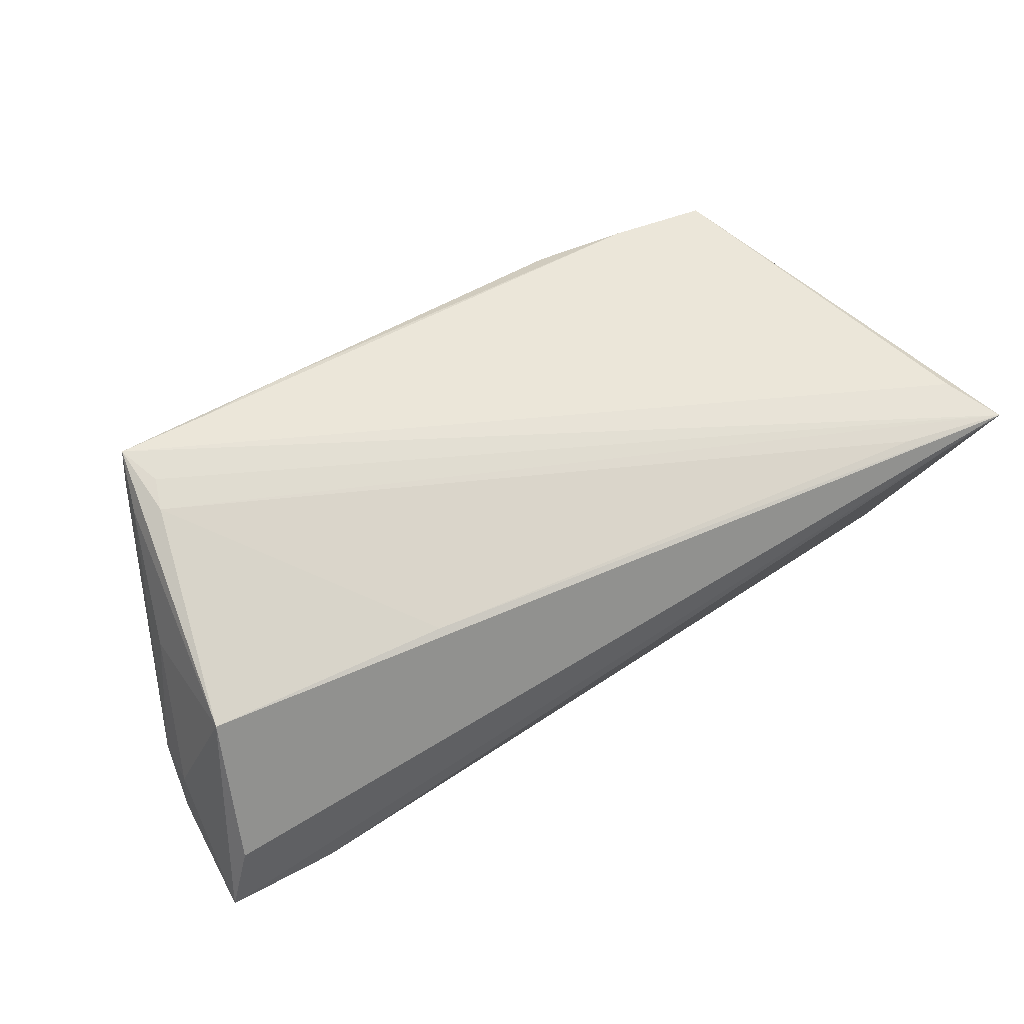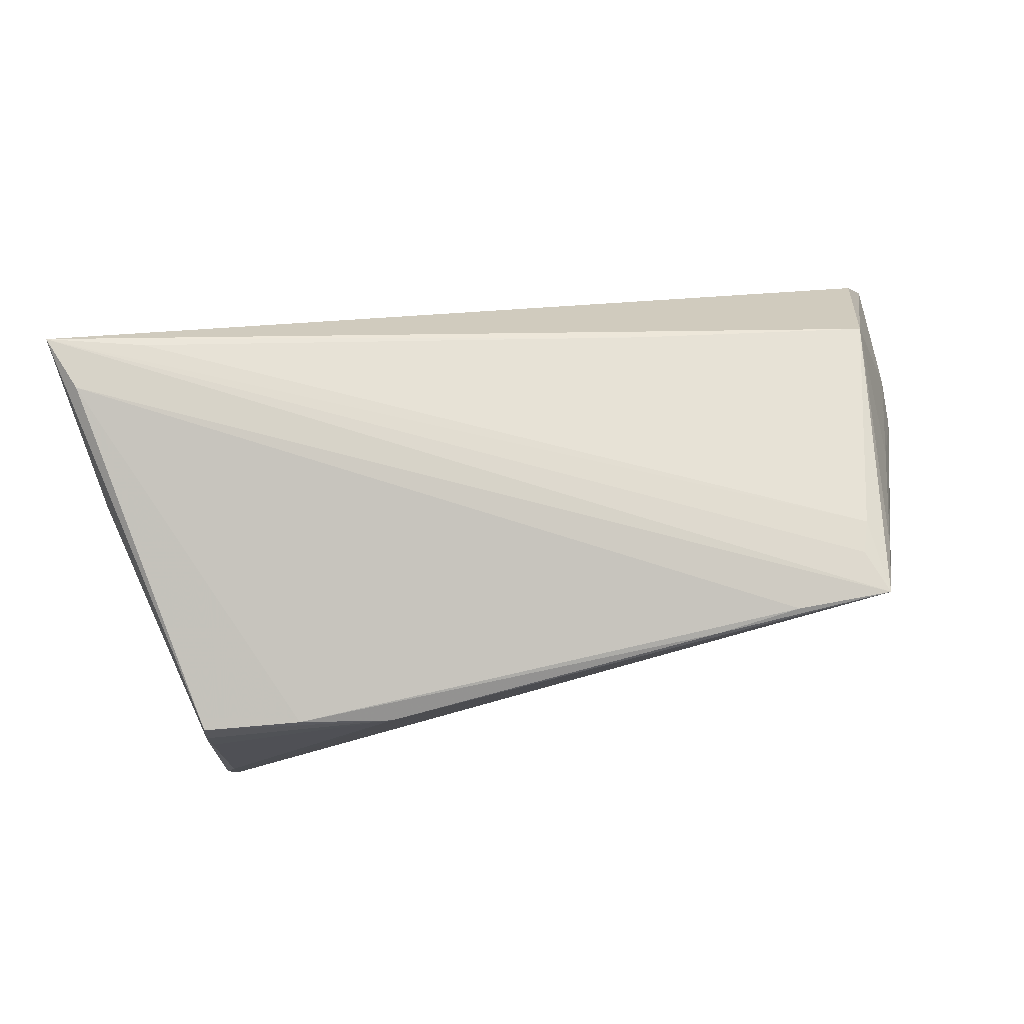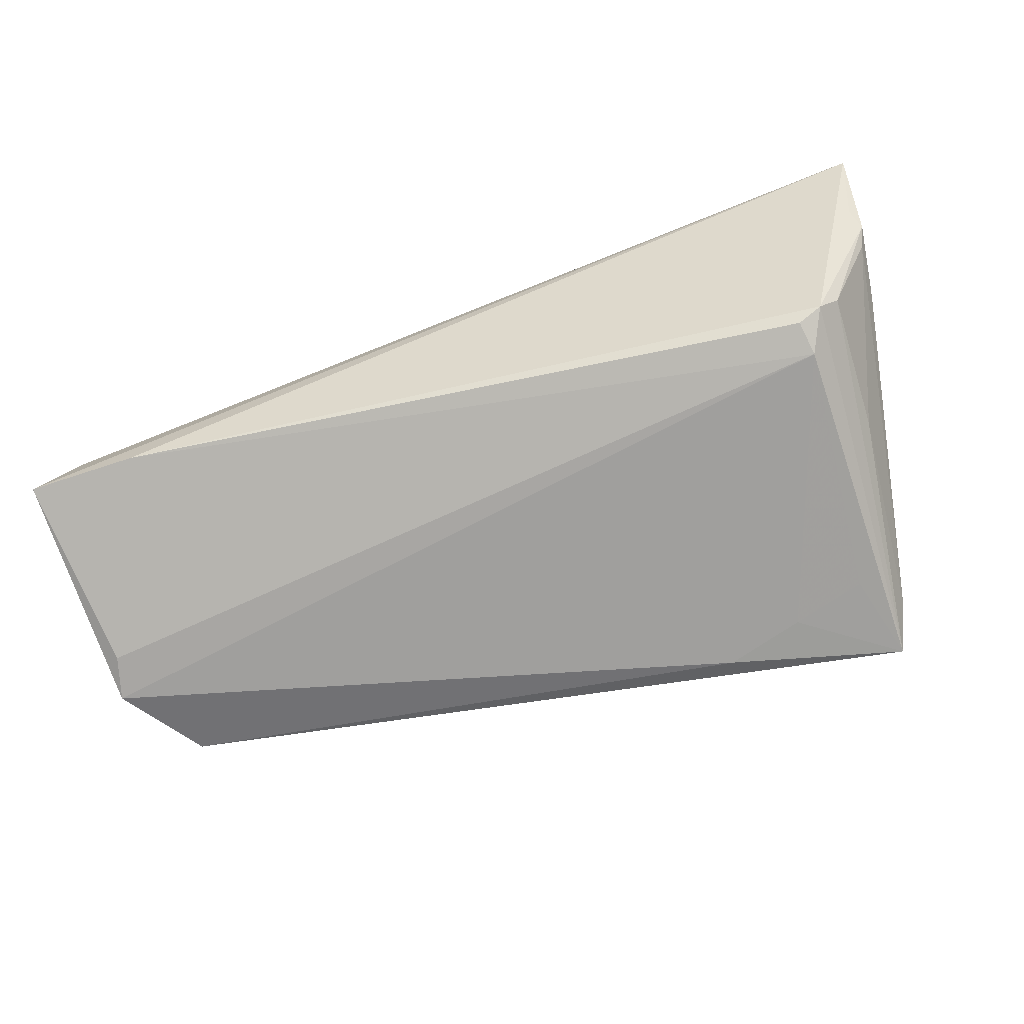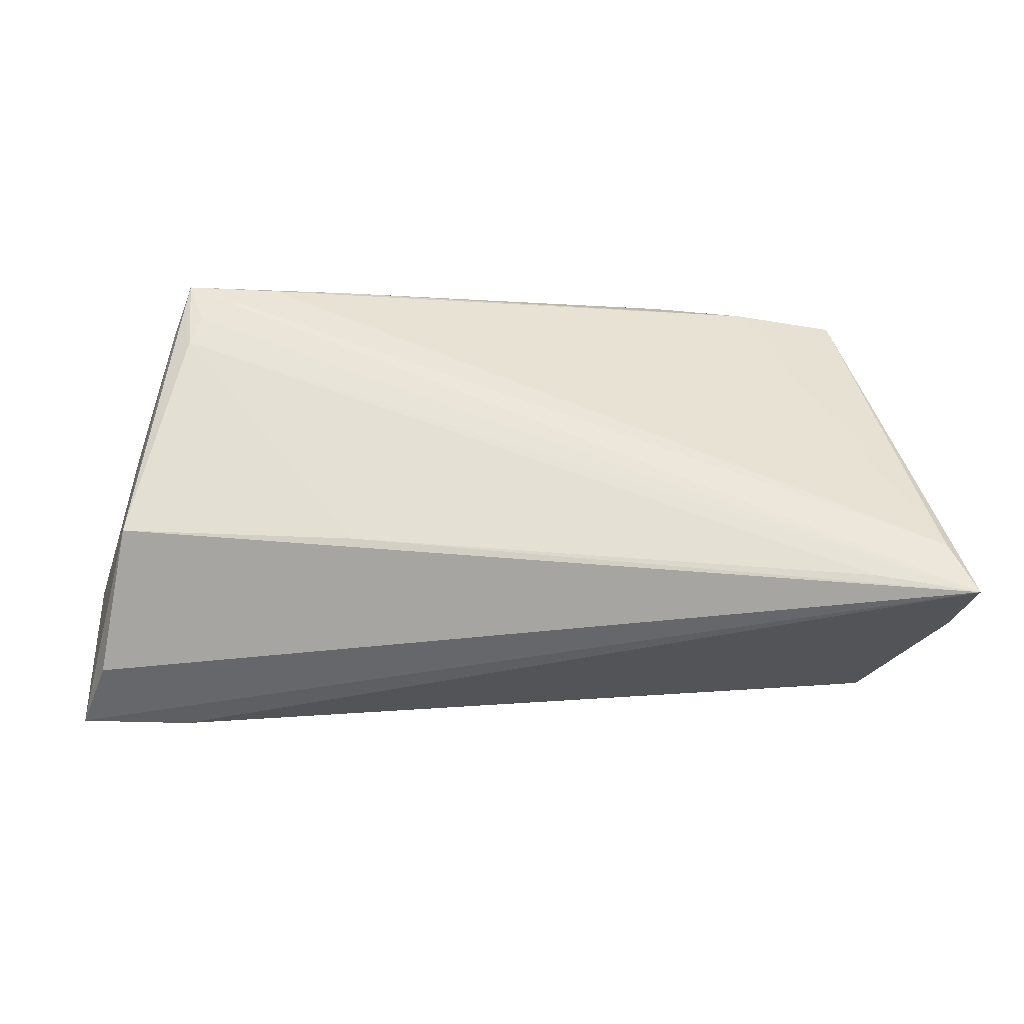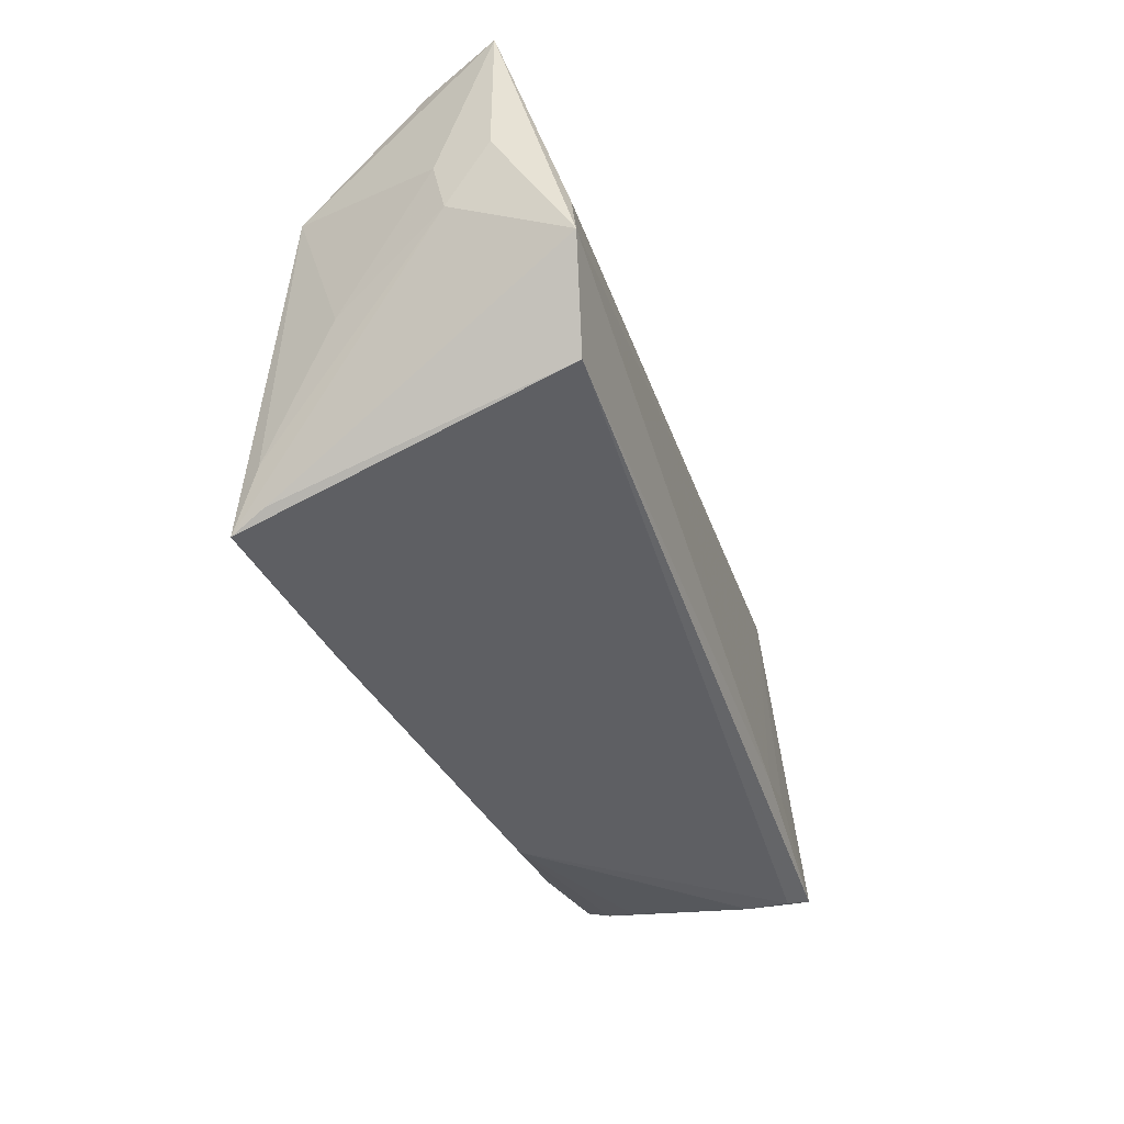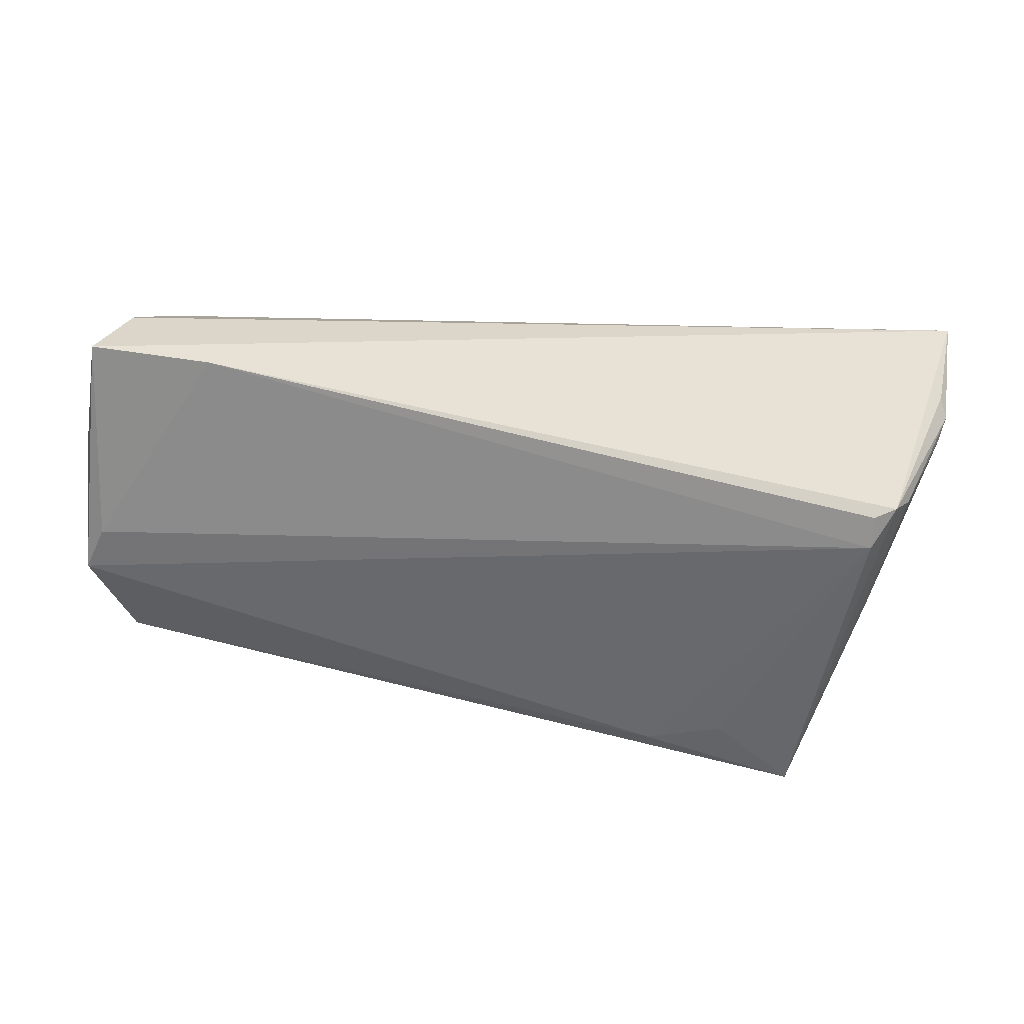
<metadata>
{"format":"obj","ext":"obj","renderer":"f3d","projection":"perspective","resolution":1024,"background":"white","views":[{"elev":61.9,"azim":150.9,"up":"+Z"},{"elev":76.8,"azim":-9.2,"up":"+Z"},{"elev":-64.5,"azim":-162.3,"up":"+Z"},{"elev":51.0,"azim":-178.9,"up":"+Z"},{"elev":-35.7,"azim":109.0,"up":"+Y"},{"elev":-46.8,"azim":168.5,"up":"+Z"}]}
</metadata>
<code>
v 0.02385 -0.02506 0.01778
v 0.04743 -0.02162 0.01565
v -0.05636 0.02244 0.006325
v -0.05397 0.02027 0.01995
v 0.05841 0.01181 -0.01264
v -0.04266 -0.01695 -0.01808
v 0.05257 -0.002588 0.006735
v -0.05551 0.02072 0.003673
v -0.02353 -0.02248 -0.01984
v 0.05636 -0.001875 -0.02143
v 0.05861 0.02736 -0.01287
v -0.0472 0.01998 -0.01156
v -0.03337 -0.01958 -0.01901
v 0.0574 0.01099 -0.005816
v 0.05132 0.01406 0.01244
v -0.044 -0.02893 -0.01654
v -0.0446 0.02484 0.0195
v -0.04414 -0.02594 0.01091
v 0.04957 -0.01322 -0.01972
v 0.04527 -0.01387 0.01899
v -0.0477 -0.02367 -0.01481
v -0.04391 -0.02716 0.004532
v 0.04404 -0.0179 0.01958
v -0.0197 -0.02869 0.01192
v 0.05737 0.004947 -0.007262
v -0.03154 -0.02706 0.01229
v -0.05425 0.007377 0.00584
v -0.05717 0.02758 0.01995
v -0.0444 -0.02663 0.008051
v -0.04955 0.001739 -0.01048
v 0.04453 0.02758 -0.01271
v 0.04823 -0.0168 0.01643
v -0.05536 0.02423 0.008434
v -0.0441 0.01924 -0.01318
v -0.04479 0.01515 -0.01465
v 0.05488 0.02535 -0.003487
v -0.0551 0.01345 0.003177
v -0.04968 0.01895 -0.008577
v -0.04384 -0.02896 -0.01115
v 0.02095 0.01685 0.01501
v 0.03439 -0.02378 0.01926
v -0.0458 -0.02827 -0.019
v 0.05498 0.003645 -0.02043
v 0.04625 -0.02362 0.01995
f 19 44 16
f 36 11 28
f 28 15 36
f 36 15 11
f 44 15 20
f 4 44 28
f 28 18 4
f 16 44 24
f 44 19 2
f 2 25 44
f 11 15 14
f 42 19 16
f 42 9 19
f 28 11 31
f 11 14 5
f 5 14 25
f 19 9 10
f 10 2 19
f 25 2 10
f 10 5 25
f 11 5 10
f 28 44 23
f 23 20 28
f 44 20 23
f 40 15 28
f 40 20 15
f 27 18 28
f 44 4 41
f 16 24 39
f 39 42 16
f 25 14 7
f 7 14 15
f 43 31 11
f 11 10 43
f 28 20 17
f 17 40 28
f 20 40 17
f 28 33 3
f 3 38 8
f 18 24 26
f 26 4 18
f 26 41 4
f 22 39 24
f 44 25 32
f 25 7 32
f 32 15 44
f 32 7 15
f 35 43 10
f 35 10 9
f 34 31 35
f 31 43 35
f 8 38 30
f 30 38 42
f 30 21 8
f 42 21 30
f 37 27 28
f 28 3 37
f 37 21 27
f 37 3 8
f 8 21 37
f 12 3 33
f 38 3 12
f 12 33 28
f 34 35 12
f 42 38 12
f 12 35 42
f 28 31 12
f 12 31 34
f 1 26 24
f 41 26 1
f 1 24 44
f 44 41 1
f 29 24 18
f 29 22 24
f 29 21 42
f 42 39 29
f 39 22 29
f 18 27 29
f 27 21 29
f 9 42 13
f 13 35 9
f 42 35 6
f 6 13 42
f 35 13 6

</code>
